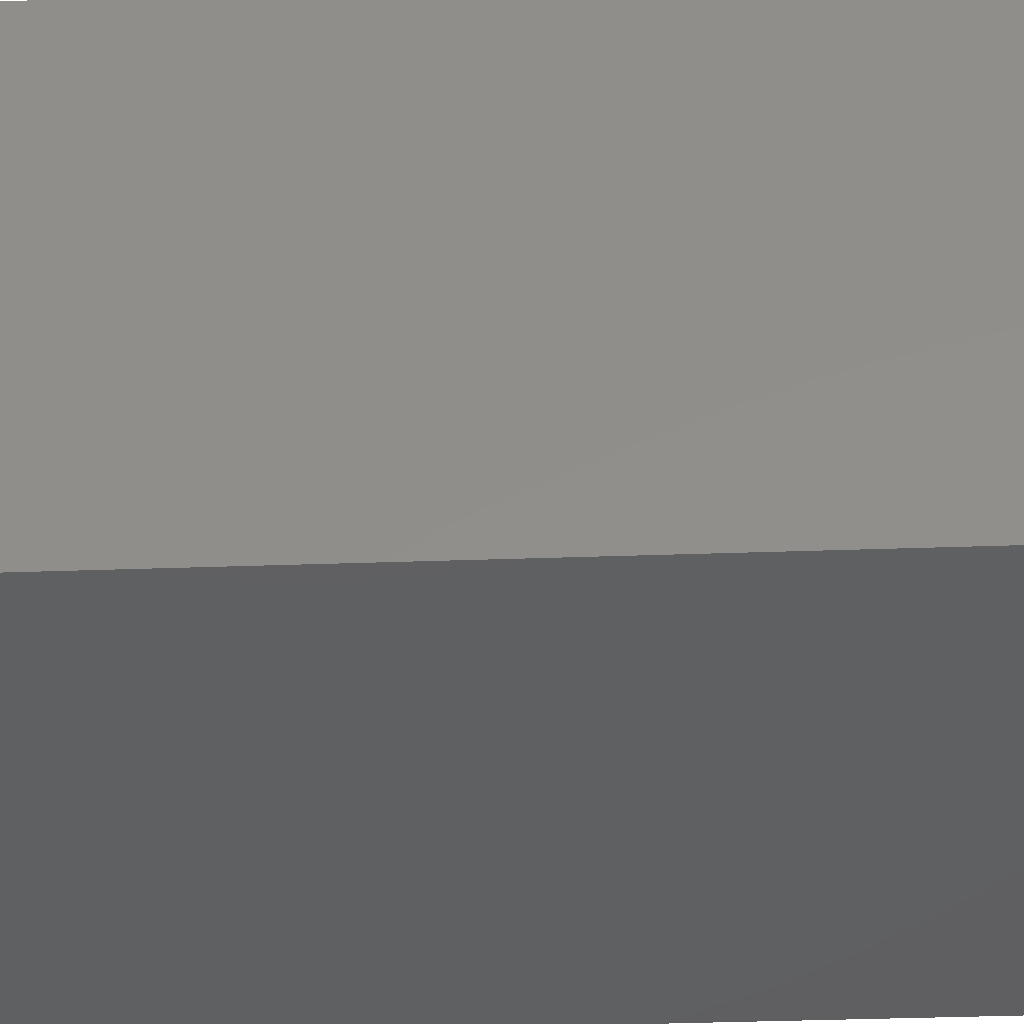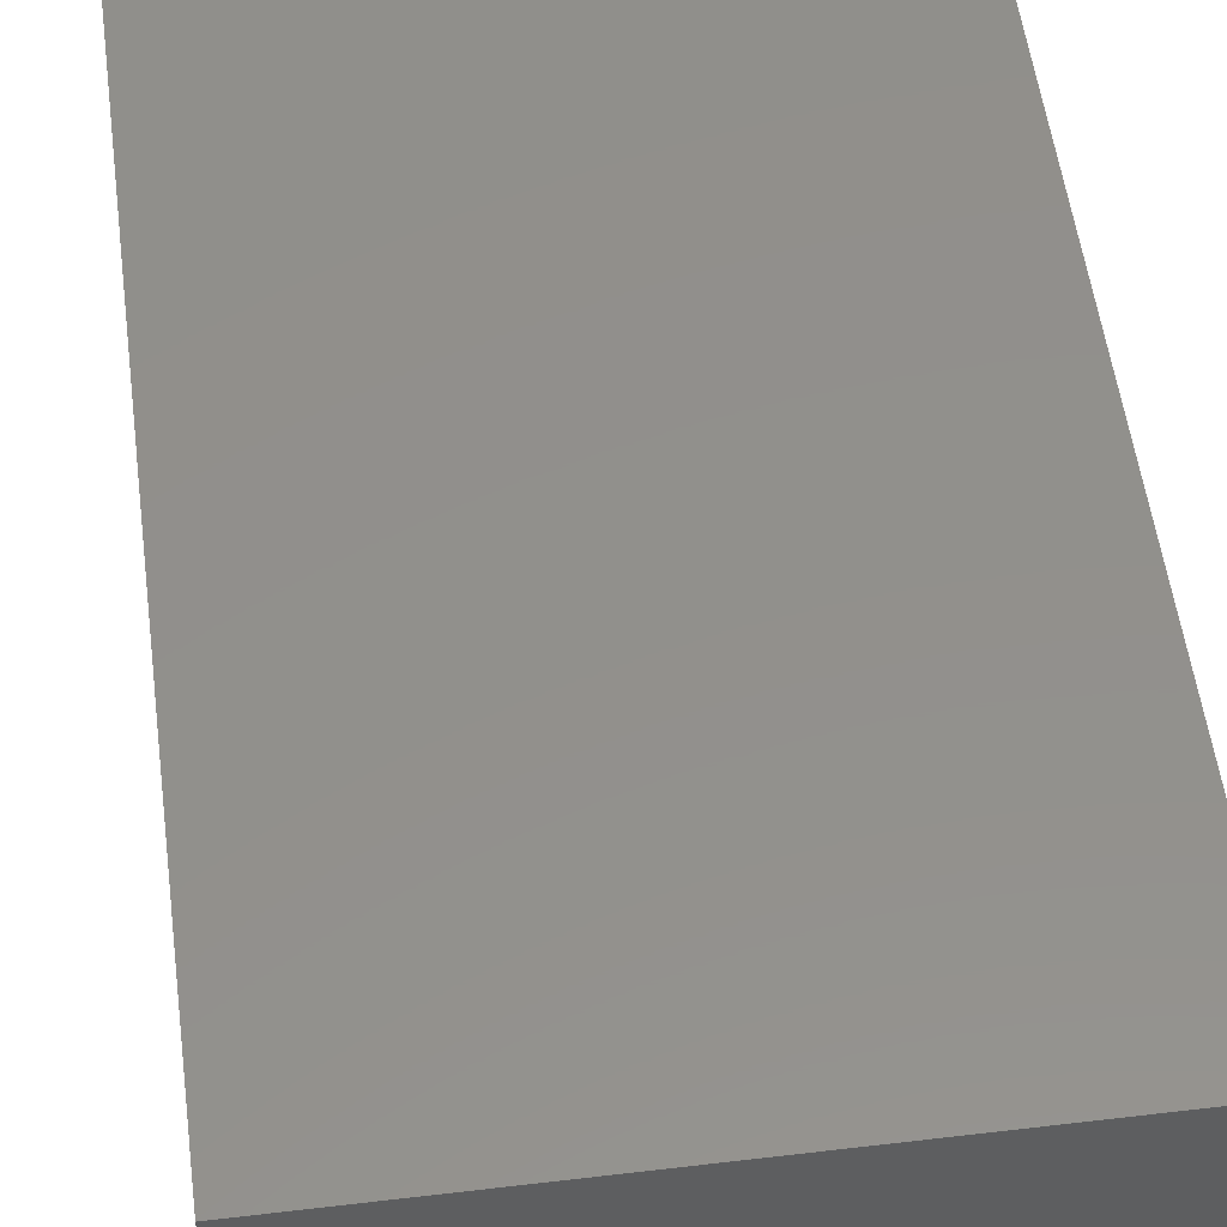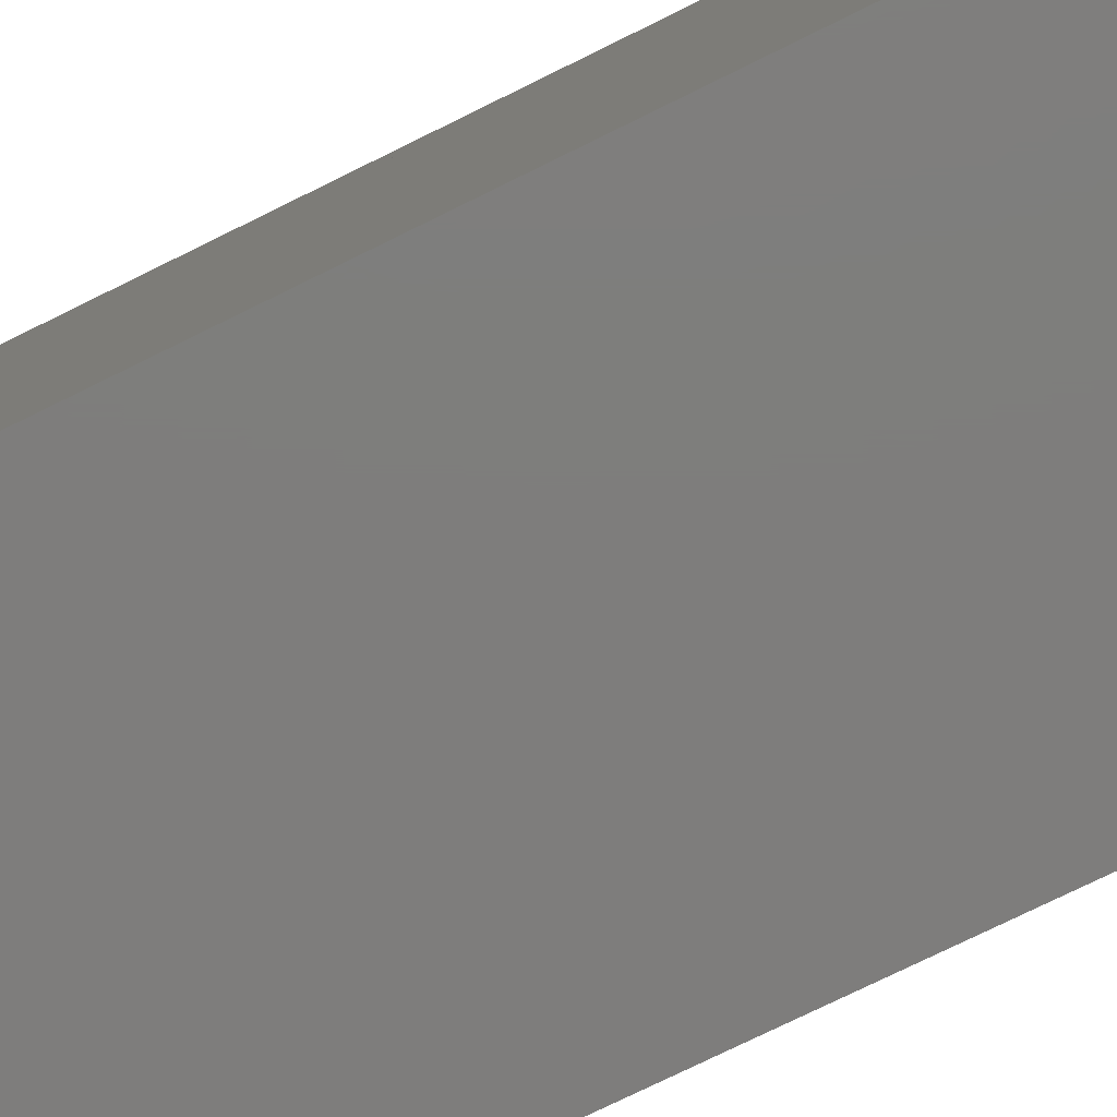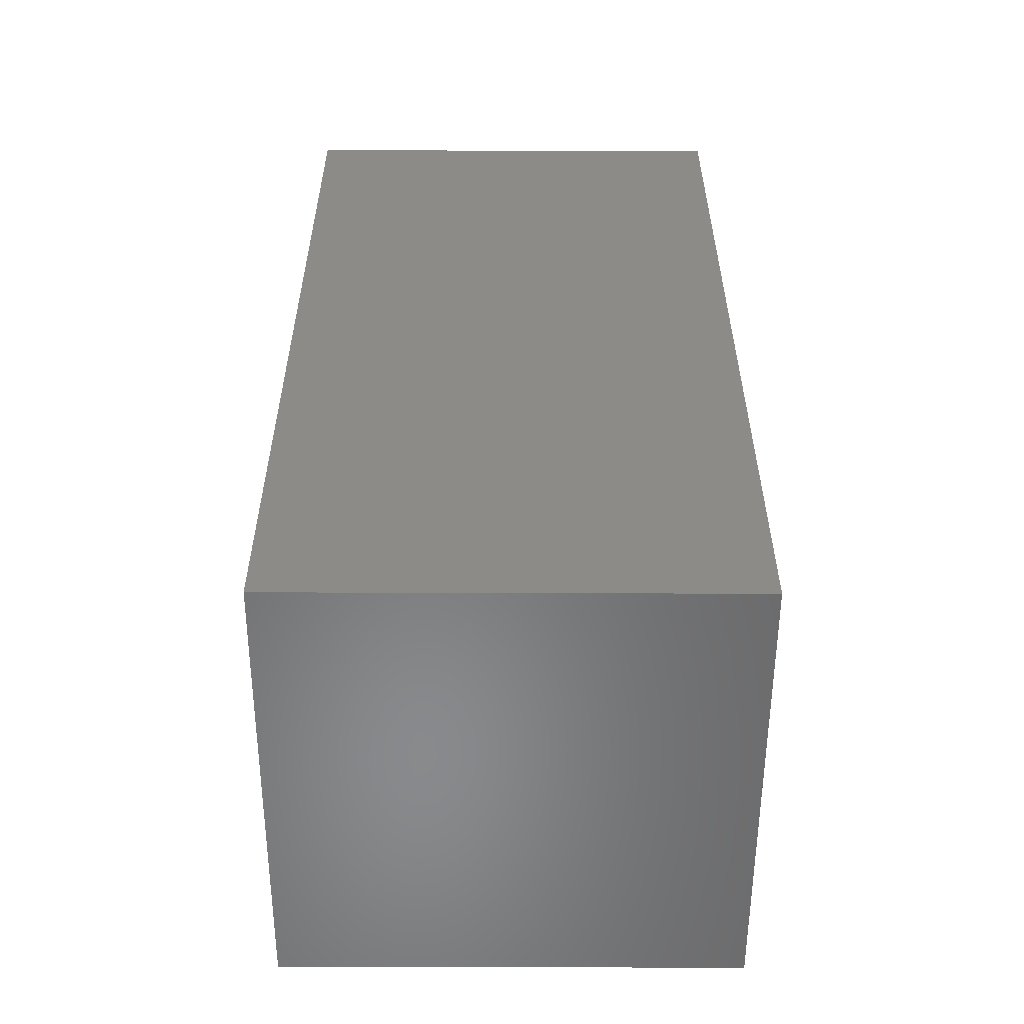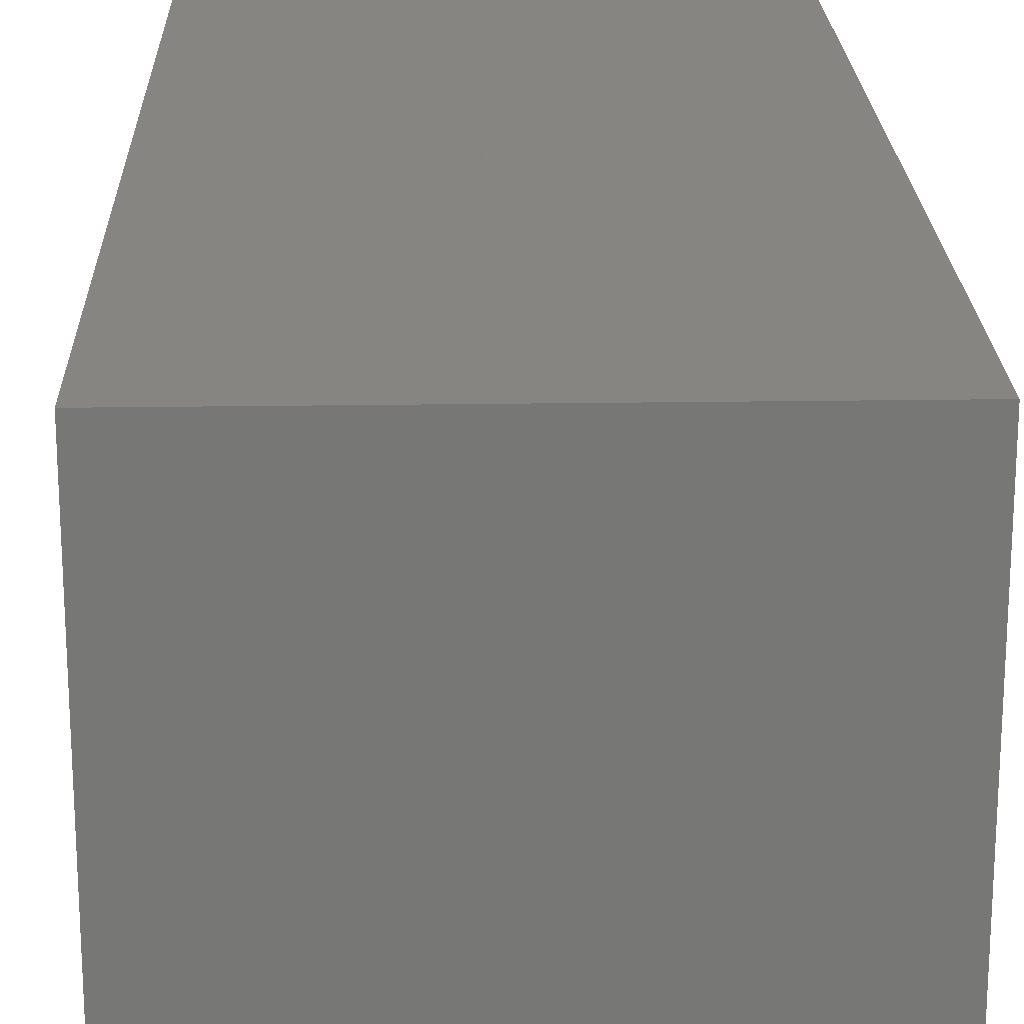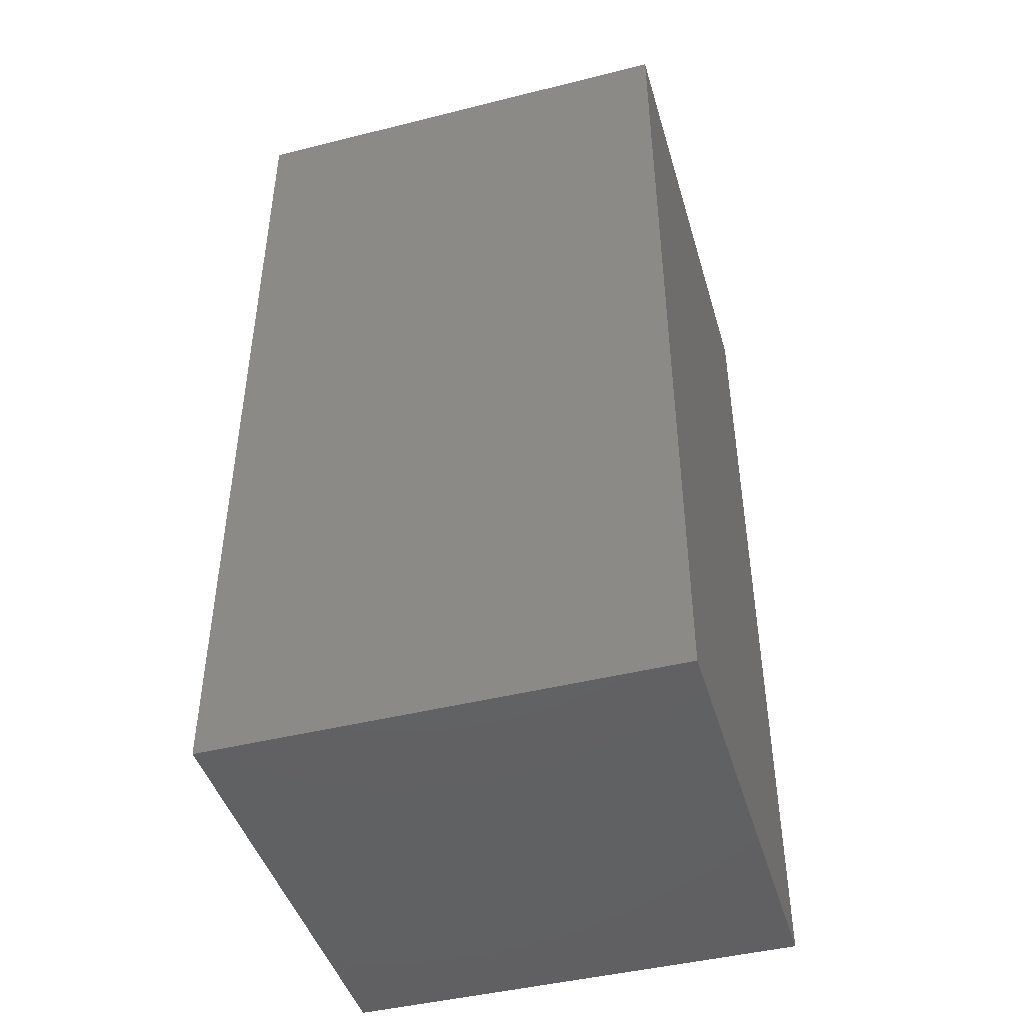
<metadata>
{"format":"stl","ext":"stl","renderer":"f3d","projection":"perspective","resolution":1024,"background":"white","views":[{"elev":-40.6,"azim":-87.6,"up":"+Z"},{"elev":52.7,"azim":172.7,"up":"+Z"},{"elev":-77.3,"azim":116.1,"up":"+Z"},{"elev":-55.7,"azim":-0.2,"up":"+Y"},{"elev":20.8,"azim":178.4,"up":"+Z"},{"elev":-44.8,"azim":16.2,"up":"+Y"}]}
</metadata>
<code>
# stl→obj: 12 verts, 24 faces
v 0 0 0
v 0 2 0
v 2 0 0
v 2 2 0
v 0 0 2
v 0 2 2
v 2 0 2
v 2 2 2
v 0 -2 0
v 2 -2 0
v 0 -2 2
v 2 -2 2
f 1 2 3
f 3 2 4
f 1 5 6
f 1 6 2
f 5 7 8
f 5 8 6
f 7 3 4
f 7 4 8
f 4 2 8
f 2 6 8
f 1 3 7
f 1 7 5
f 9 1 10
f 10 1 3
f 9 11 5
f 9 5 1
f 11 12 7
f 11 7 5
f 12 10 3
f 12 3 7
f 3 1 7
f 1 5 7
f 9 10 12
f 9 12 11

</code>
